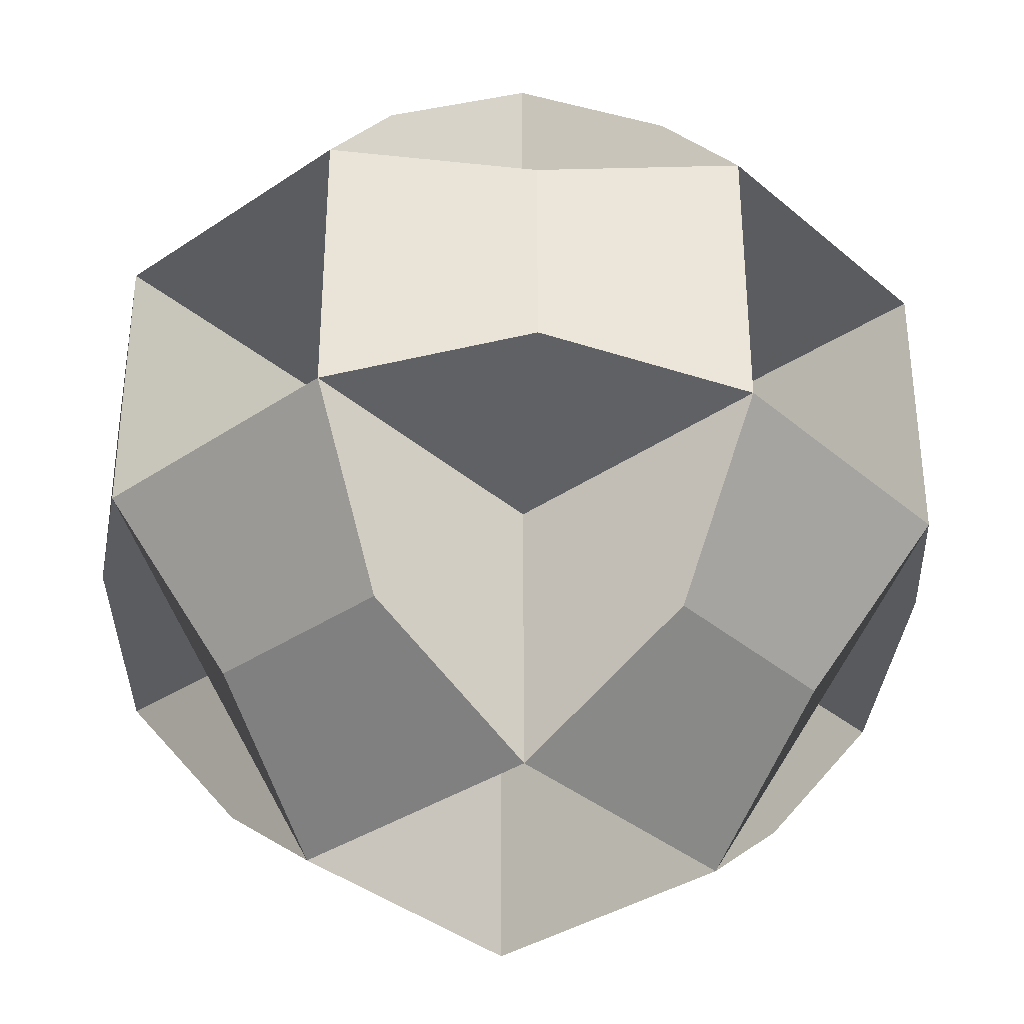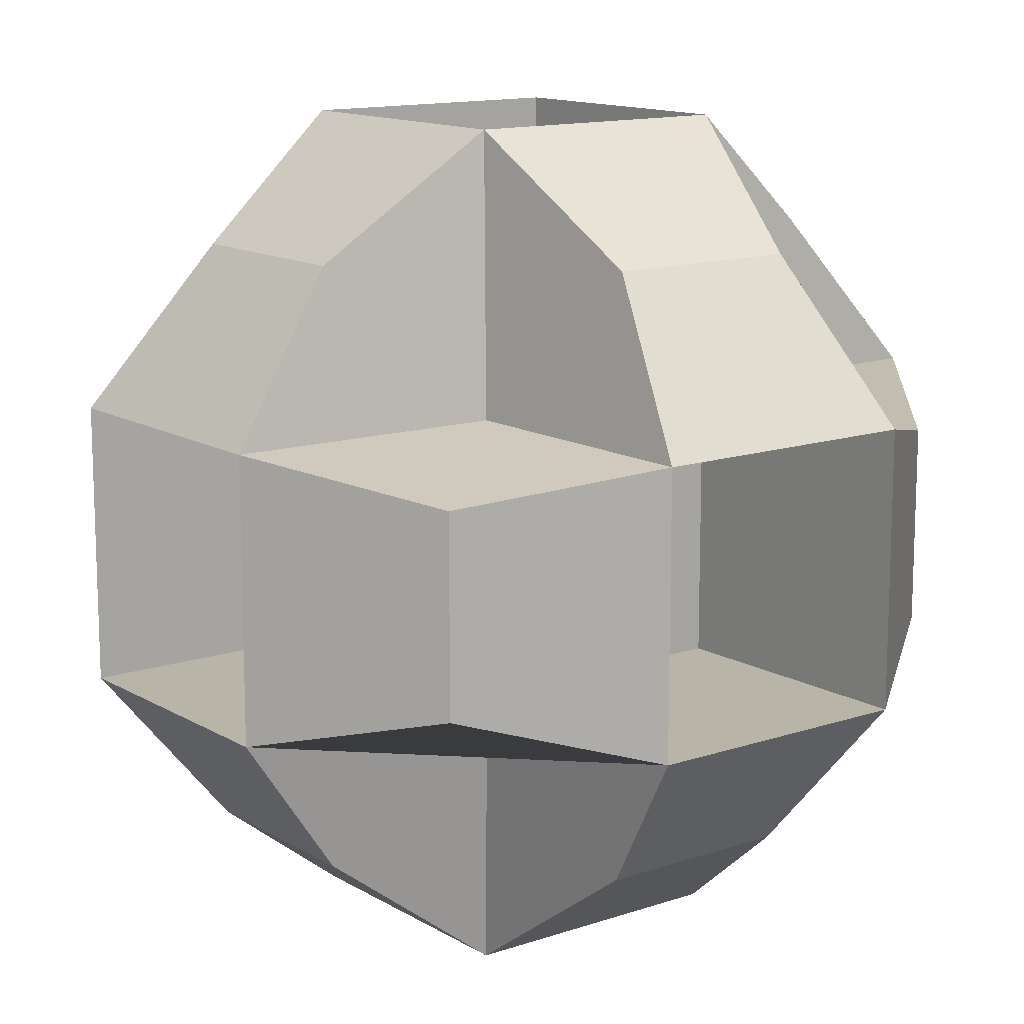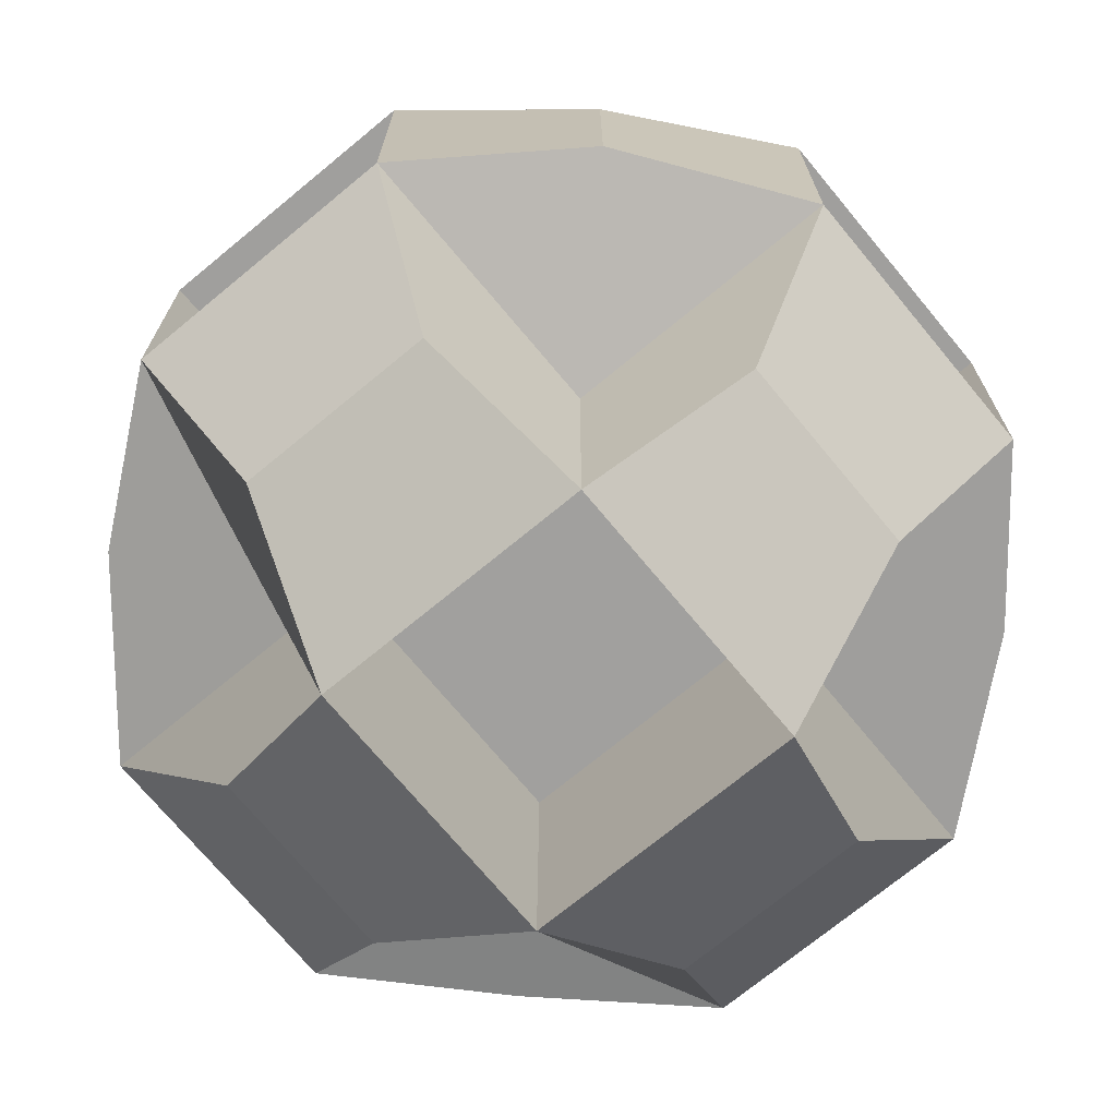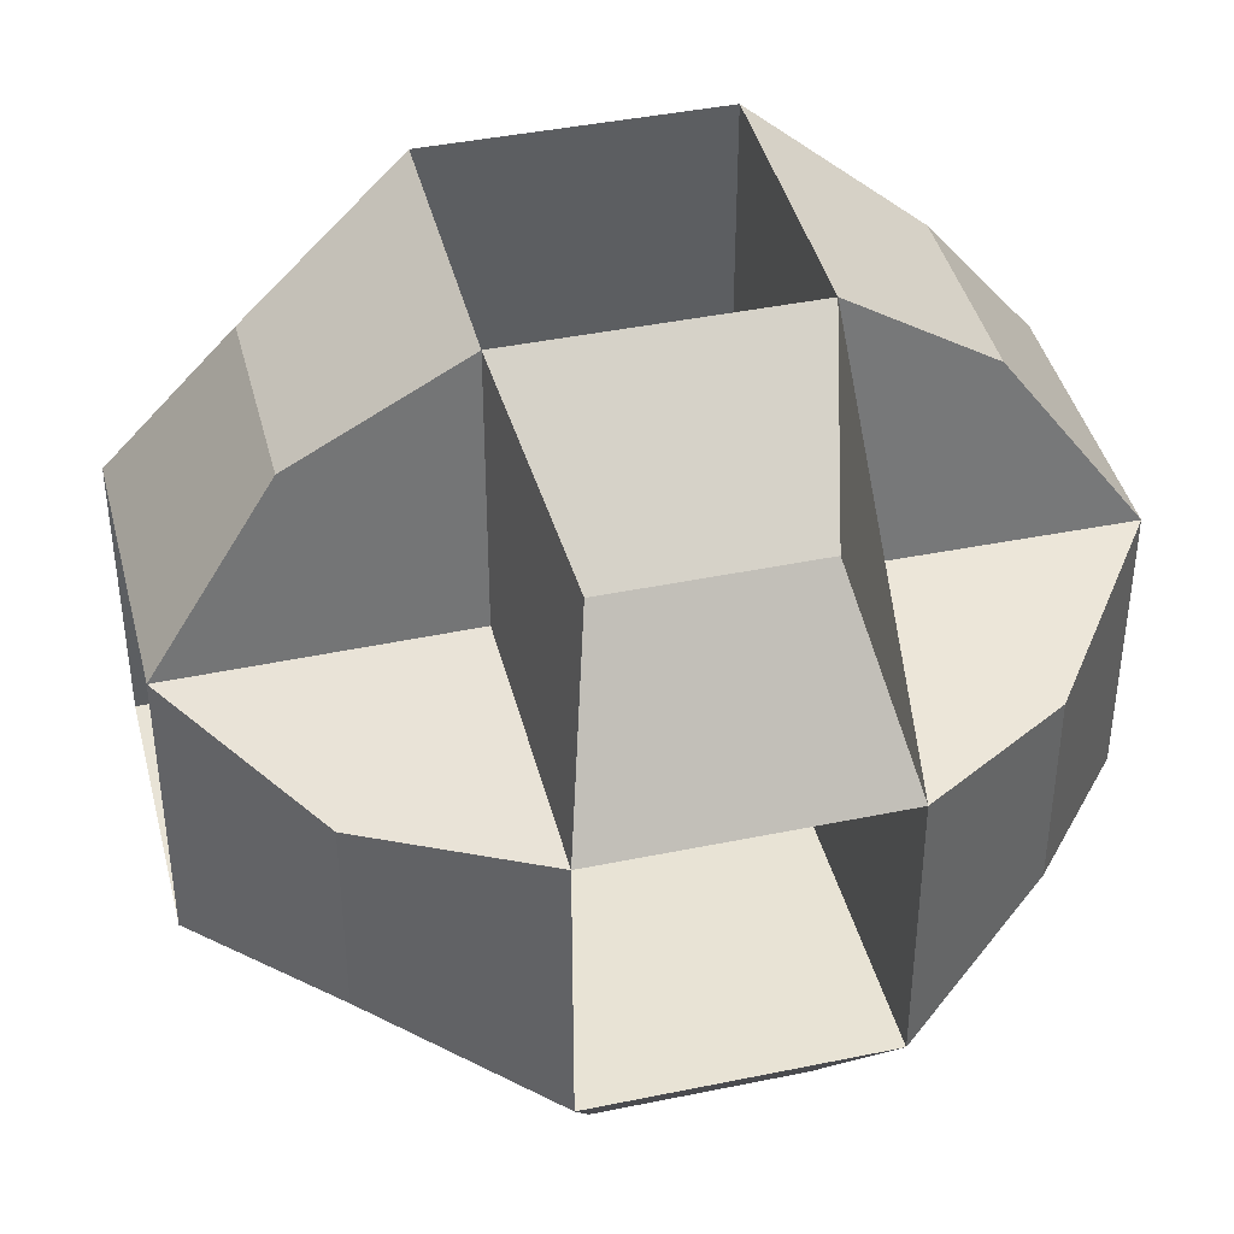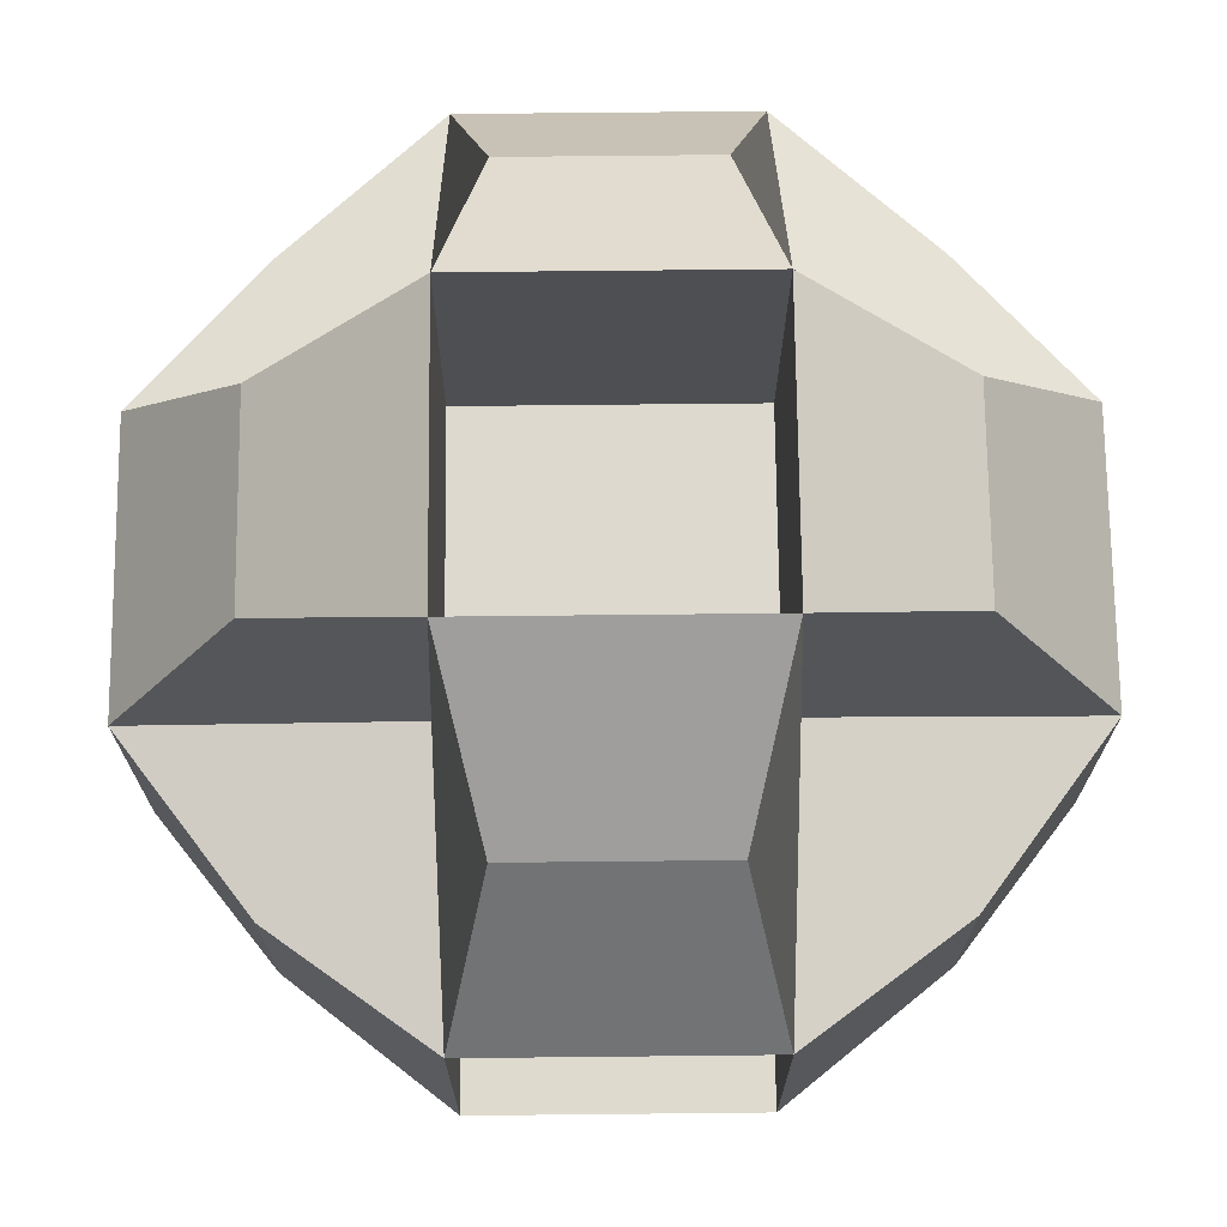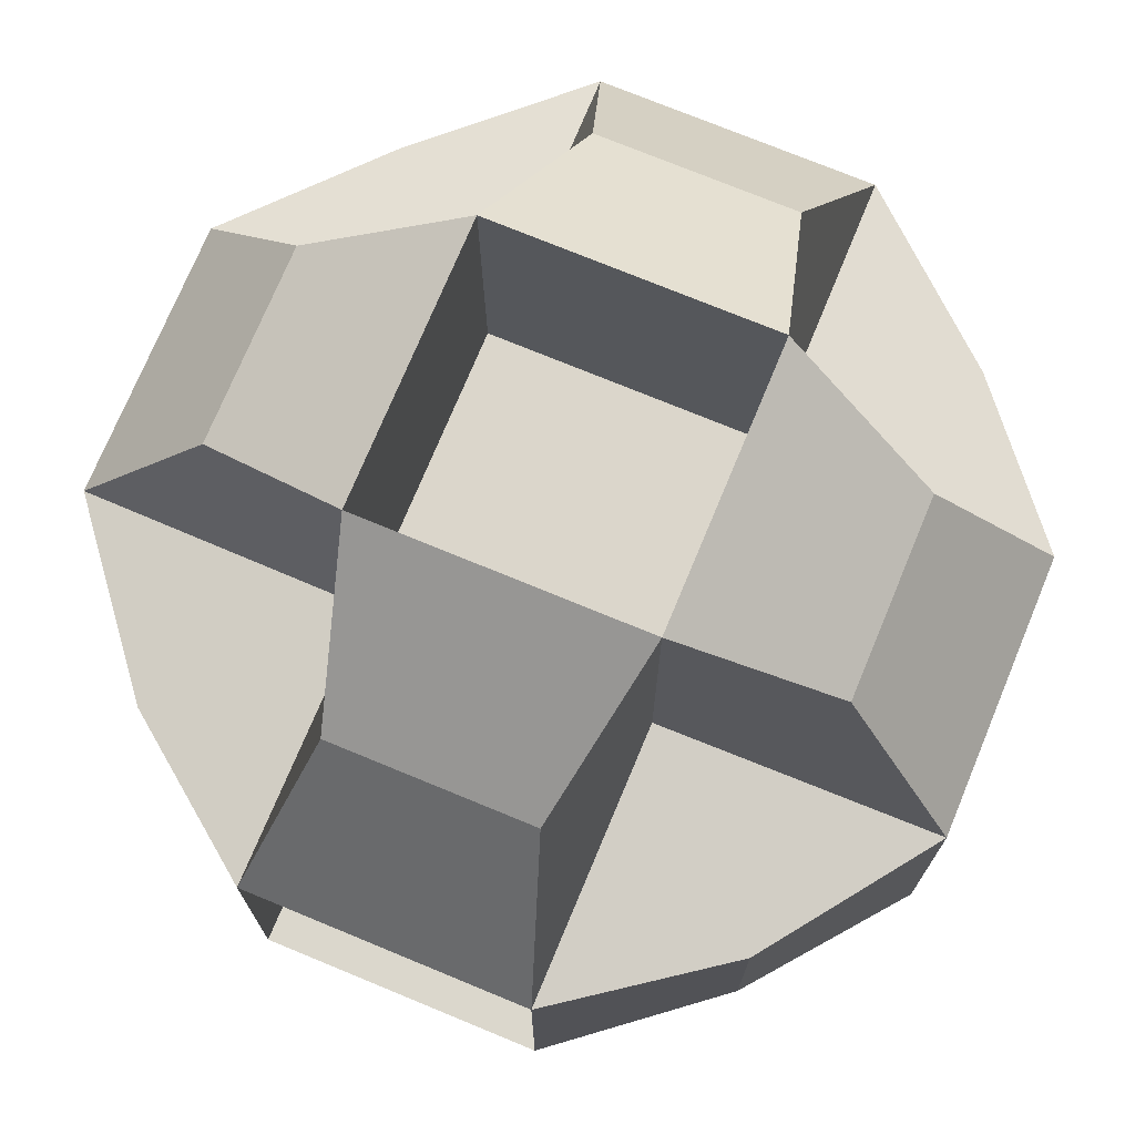
<metadata>
{"format":"obj","ext":"obj","renderer":"f3d","projection":"perspective","resolution":1024,"background":"white","views":[{"elev":-35.4,"azim":131.8,"up":"+Z"},{"elev":13.3,"azim":-37.3,"up":"+Y"},{"elev":-71.8,"azim":-50.4,"up":"+Z"},{"elev":41.7,"azim":-14.0,"up":"+Z"},{"elev":71.7,"azim":89.4,"up":"+Z"},{"elev":73.5,"azim":-157.5,"up":"+Y"}]}
</metadata>
<code>
o Cube_Cube.001
v -1 0.3333 -0.3333
v -0.711 0.711 -0.237
v -0.711 0.237 -0.711
v 0.3333 0.3333 -1
v 0.237 0.711 -0.711
v 0.711 0.237 -0.711
v 1 0.3333 0.3333
v 0.711 0.711 0.237
v 0.711 0.237 0.711
v -0.3333 0.3333 1
v -0.237 0.711 0.711
v -0.711 0.237 0.711
v 0.3333 -1 0.3333
v 0.711 -0.711 0.237
v 0.237 -0.711 0.711
v -0.3333 1 0.3333
v -0.711 0.711 0.237
v 0.3333 1 0.3333
v 0.237 0.711 0.711
v -0.711 -0.711 0.237
v -0.3333 -1 0.3333
v -0.237 -0.711 0.711
v 0.3333 0.3333 1
v -0.237 0.711 -0.711
v -0.3333 0.3333 -1
v -0.237 -0.711 -0.711
v 0.237 -0.711 -0.711
v 0.3333 -1 -0.3333
v -0.3333 -1 -0.3333
v -0.335 -0.3372 0.3411
v 0.332 -0.3372 0.3411
v -0.711 -0.711 -0.237
v -0.3333 1 -0.3333
v 0.3333 1 -0.3333
v -0.335 0.3306 0.3411
v -0.335 0.3306 -0.3394
v 0.711 0.711 -0.237
v 0.711 -0.711 -0.237
v 1 0.3333 -0.3333
v -1 0.3333 0.3333
v -1 -0.3333 0.3333
v -1 -0.3333 -0.3333
v -0.711 -0.237 0.711
v 1 -0.3333 -0.3333
v 1 -0.3333 0.3333
v 0.332 0.3306 0.3411
v 0.332 0.3306 -0.3394
v 0.711 -0.237 -0.711
v -0.3333 -0.3333 -1
v 0.3333 -0.3333 -1
v -0.335 -0.3372 -0.3394
v 0.332 -0.3372 -0.3394
v -0.711 -0.237 -0.711
v 0.3333 -0.3333 1
v -0.3333 -0.3333 1
v 0.711 -0.237 0.711
f 33 24 25 36
f 47 34 37 39
f 36 1 2 33
f 35 16 17 40
f 1 36 25 3
f 46 18 19 23
f 46 7 8 18
f 35 10 11 16
f 47 4 5 34
f 31 13 14 45
f 4 47 39 6
f 7 46 23 9
f 10 35 40 12
f 13 31 54 15
f 54 31 45 56
f 30 21 22 55
f 41 20 21 30
f 41 30 55 43
f 51 29 32 42
f 53 49 51 42
f 49 26 29 51
f 27 50 52 28
f 28 52 44 38
f 44 52 50 48
f 18 16 11 19
f 21 13 15 22
f 23 19 11 10
f 25 24 5 4
f 26 27 28 29
f 13 21 30 31
f 32 29 21 20
f 5 24 33 34
f 33 16 35 36
f 37 34 18 8
f 33 2 17 16
f 28 38 14 13
f 39 37 8 7
f 40 17 2 1
f 20 41 42 32
f 40 1 36 35
f 43 12 40 41
f 38 44 45 14
f 39 7 46 47
f 48 6 39 44
f 26 49 50 27
f 50 49 51 52
f 53 3 25 49
f 15 54 55 22
f 54 23 46 31
f 56 9 23 54
f 55 10 12 43
f 45 7 9 56
f 50 4 6 48
f 42 1 3 53
f 47 36 35 46
f 18 34 47 46
f 34 33 36 47
f 16 18 46 35
f 51 36 47 52
f 4 50 52 47
f 49 25 36 51
f 25 4 47 36
f 52 47 46 31
f 7 45 31 46
f 44 39 47 52
f 45 44 52 31
f 31 46 35 30
f 55 54 31 30
f 23 10 35 46
f 10 55 30 35
f 30 35 36 51
f 1 42 51 36
f 41 40 35 30
f 42 41 30 51
f 51 52 31 30
f 28 13 31 52
f 21 29 51 30
f 29 28 52 51

</code>
